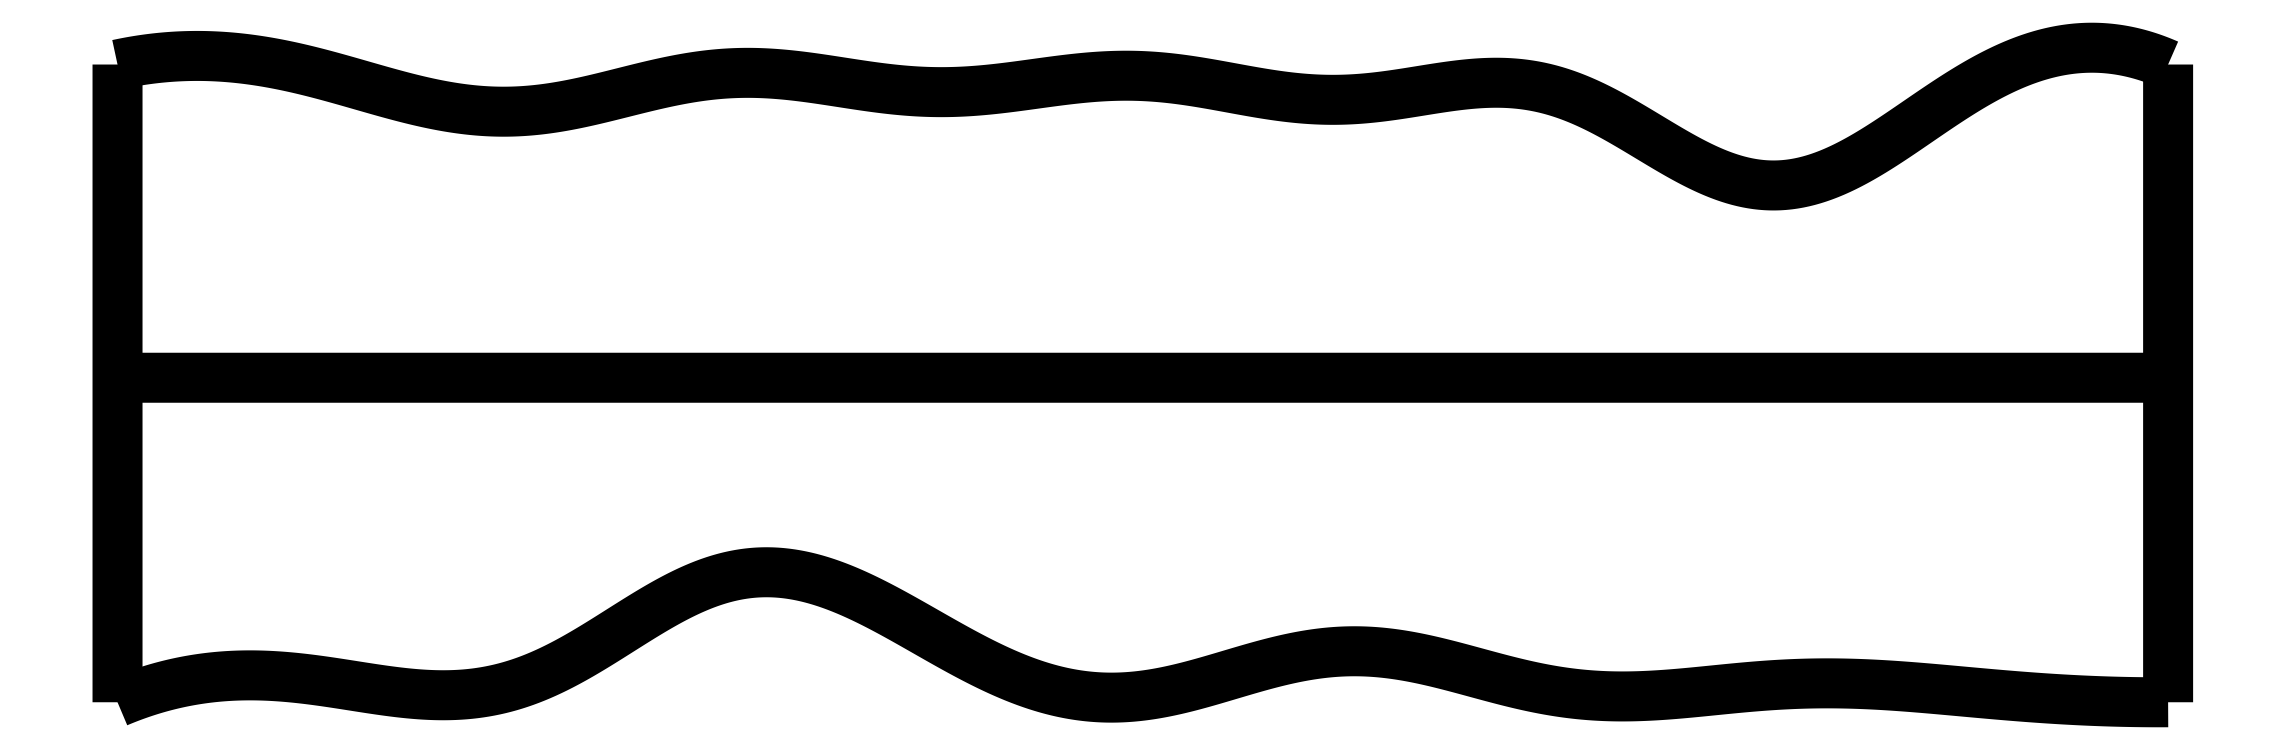
<metadata>
{"format":"dxf","ext":"dxf","renderer":"ezdxf+matplotlib","layout":"modelspace","background":"white","min_lineweight":24,"dpi":150}
</metadata>
<code>
0
SECTION
2
ENTITIES
0
SPLINE
8
0
70
4
71
5
72
16
73
10
74
0
42
1e-09
43
1e-10
44
1e-10
40
0
40
0
40
0
40
0
40
0
40
0
40
0.2
40
0.4
40
0.6
40
0.8
40
1
40
1
40
1
40
1
40
1
40
1
41
1
41
1
41
1
41
1
41
1
41
1
41
1
41
1
41
1
41
1
10
0
20
-0.055
30
0
10
0
20
0.0694
30
0
10
0
20
0.3182
30
0
10
0
20
0.6914
30
0
10
0
20
1.189
30
0
10
0
20
1.811
30
0
10
0
20
2.309
30
0
10
0
20
2.682
30
0
10
0
20
2.931
30
0
10
0
20
3.055
30
0
0
SPLINE
8
0
70
4
71
5
72
16
73
10
74
0
42
1e-09
43
1e-10
44
1e-10
40
0
40
0
40
0
40
0
40
0
40
0
40
0.2
40
0.4
40
0.6
40
0.8
40
1
40
1
40
1
40
1
40
1
40
1
41
1
41
1
41
1
41
1
41
1
41
1
41
1
41
1
41
1
41
1
10
10
20
-0.055
30
0
10
10
20
0.0694
30
0
10
10
20
0.3182
30
0
10
10
20
0.6914
30
0
10
10
20
1.189
30
0
10
10
20
1.811
30
0
10
10
20
2.309
30
0
10
10
20
2.682
30
0
10
10
20
2.931
30
0
10
10
20
3.055
30
0
0
SPLINE
8
0
70
4
71
5
72
16
73
10
74
0
42
1e-09
43
1e-10
44
1e-10
40
0
40
0
40
0
40
0
40
0
40
0
40
0.2
40
0.4
40
0.6
40
0.8
40
1
40
1
40
1
40
1
40
1
40
1
41
1
41
1
41
1
41
1
41
1
41
1
41
1
41
1
41
1
41
1
10
0
20
1.527
30
0
10
0.4
20
1.527
30
0
10
1.2
20
1.527
30
0
10
2.4
20
1.527
30
0
10
4
20
1.527
30
0
10
6
20
1.527
30
0
10
7.6
20
1.528
30
0
10
8.8
20
1.528
30
0
10
9.6
20
1.528
30
0
10
10
20
1.527
30
0
0
SPLINE
8
0
70
4
71
5
72
61
73
55
74
0
42
1e-09
43
1e-10
44
1e-10
40
0
40
0
40
0
40
0
40
0
40
0
40
0.02
40
0.04
40
0.06
40
0.08
40
0.1
40
0.12
40
0.14
40
0.16
40
0.18
40
0.2
40
0.22
40
0.24
40
0.26
40
0.28
40
0.3
40
0.32
40
0.34
40
0.36
40
0.38
40
0.4
40
0.42
40
0.44
40
0.46
40
0.48
40
0.5
40
0.52
40
0.54
40
0.56
40
0.58
40
0.6
40
0.62
40
0.64
40
0.66
40
0.68
40
0.7
40
0.72
40
0.74
40
0.76
40
0.78
40
0.8
40
0.82
40
0.84
40
0.86
40
0.88
40
0.9
40
0.92
40
0.94
40
0.96
40
0.98
40
1
40
1
40
1
40
1
40
1
40
1
41
1
41
1
41
1
41
1
41
1
41
1
41
1
41
1
41
1
41
1
41
1
41
1
41
1
41
1
41
1
41
1
41
1
41
1
41
1
41
1
41
1
41
1
41
1
41
1
41
1
41
1
41
1
41
1
41
1
41
1
41
1
41
1
41
1
41
1
41
1
41
1
41
1
41
1
41
1
41
1
41
1
41
1
41
1
41
1
41
1
41
1
41
1
41
1
41
1
41
1
41
1
41
1
41
1
41
1
41
1
10
0
20
-0.055
30
0
10
0.03952
20
-0.03828
30
0
10
0.1187
20
-0.007542
30
0
10
0.2381
20
0.03042
30
0
10
0.3982
20
0.06477
30
0
10
0.6001
20
0.0814
30
0
10
0.8036
20
0.07436
30
0
10
1.008
20
0.04897
30
0
10
1.213
20
0.01423
30
0
10
1.418
20
-0.01638
30
0
10
1.621
20
-0.02824
30
0
10
1.821
20
-0.008785
30
0
10
2.019
20
0.04928
30
0
10
2.213
20
0.1446
30
0
10
2.405
20
0.2643
30
0
10
2.596
20
0.389
30
0
10
2.787
20
0.4971
30
0
10
2.98
20
0.5689
30
0
10
3.175
20
0.5915
30
0
10
3.372
20
0.5631
30
0
10
3.571
20
0.4908
30
0
10
3.772
20
0.388
30
0
10
3.972
20
0.2713
30
0
10
4.172
20
0.1575
30
0
10
4.371
20
0.06124
30
0
10
4.57
20
-0.00644
30
0
10
4.768
20
-0.03882
30
0
10
4.967
20
-0.03437
30
0
10
5.166
20
0.002498
30
0
10
5.366
20
0.06017
30
0
10
5.566
20
0.1228
30
0
10
5.767
20
0.1739
30
0
10
5.967
20
0.2
30
0
10
6.168
20
0.1939
30
0
10
6.368
20
0.1589
30
0
10
6.569
20
0.1057
30
0
10
6.769
20
0.04855
30
0
10
6.97
20
0.001496
30
0
10
7.171
20
-0.02549
30
0
10
7.373
20
-0.03065
30
0
10
7.575
20
-0.01863
30
0
10
7.778
20
0.002424
30
0
10
7.98
20
0.02338
30
0
10
8.182
20
0.03673
30
0
10
8.385
20
0.0394
30
0
10
8.587
20
0.03183
30
0
10
8.788
20
0.01677
30
0
10
8.99
20
-0.001958
30
0
10
9.192
20
-0.02054
30
0
10
9.394
20
-0.03641
30
0
10
9.596
20
-0.04808
30
0
10
9.757
20
-0.05345
30
0
10
9.879
20
-0.05514
30
0
10
9.96
20
-0.05522
30
0
10
10
20
-0.055
30
0
0
SPLINE
8
0
70
4
71
5
72
61
73
55
74
0
42
1e-09
43
1e-10
44
1e-10
40
0
40
0
40
0
40
0
40
0
40
0
40
0.02
40
0.04
40
0.06
40
0.08
40
0.1
40
0.12
40
0.14
40
0.16
40
0.18
40
0.2
40
0.22
40
0.24
40
0.26
40
0.28
40
0.3
40
0.32
40
0.34
40
0.36
40
0.38
40
0.4
40
0.42
40
0.44
40
0.46
40
0.48
40
0.5
40
0.52
40
0.54
40
0.56
40
0.58
40
0.6
40
0.62
40
0.64
40
0.66
40
0.68
40
0.7
40
0.72
40
0.74
40
0.76
40
0.78
40
0.8
40
0.82
40
0.84
40
0.86
40
0.88
40
0.9
40
0.92
40
0.94
40
0.96
40
0.98
40
1
40
1
40
1
40
1
40
1
40
1
41
1
41
1
41
1
41
1
41
1
41
1
41
1
41
1
41
1
41
1
41
1
41
1
41
1
41
1
41
1
41
1
41
1
41
1
41
1
41
1
41
1
41
1
41
1
41
1
41
1
41
1
41
1
41
1
41
1
41
1
41
1
41
1
41
1
41
1
41
1
41
1
41
1
41
1
41
1
41
1
41
1
41
1
41
1
41
1
41
1
41
1
41
1
41
1
41
1
41
1
41
1
41
1
41
1
41
1
41
1
10
0
20
3.055
30
0
10
0.04054
20
3.064
30
0
10
0.1216
20
3.079
30
0
10
0.2431
20
3.095
30
0
10
0.4048
20
3.102
30
0
10
0.6068
20
3.089
30
0
10
0.8084
20
3.056
30
0
10
1.01
20
3.006
30
0
10
1.211
20
2.947
30
0
10
1.412
20
2.889
30
0
10
1.613
20
2.843
30
0
10
1.813
20
2.82
30
0
10
2.014
20
2.824
30
0
10
2.214
20
2.855
30
0
10
2.415
20
2.905
30
0
10
2.615
20
2.958
30
0
10
2.816
20
3
30
0
10
3.017
20
3.02
30
0
10
3.218
20
3.013
30
0
10
3.42
20
2.987
30
0
10
3.622
20
2.953
30
0
10
3.824
20
2.925
30
0
10
4.026
20
2.915
30
0
10
4.228
20
2.927
30
0
10
4.43
20
2.954
30
0
10
4.632
20
2.984
30
0
10
4.834
20
3.004
30
0
10
5.035
20
3.002
30
0
10
5.236
20
2.978
30
0
10
5.437
20
2.94
30
0
10
5.638
20
2.902
30
0
10
5.84
20
2.879
30
0
10
6.042
20
2.881
30
0
10
6.246
20
2.907
30
0
10
6.449
20
2.944
30
0
10
6.652
20
2.971
30
0
10
6.853
20
2.969
30
0
10
7.052
20
2.924
30
0
10
7.249
20
2.834
30
0
10
7.444
20
2.717
30
0
10
7.637
20
2.596
30
0
10
7.829
20
2.5
30
0
10
8.021
20
2.452
30
0
10
8.213
20
2.466
30
0
10
8.407
20
2.537
30
0
10
8.601
20
2.652
30
0
10
8.796
20
2.789
30
0
10
8.993
20
2.924
30
0
10
9.191
20
3.038
30
0
10
9.391
20
3.115
30
0
10
9.592
20
3.148
30
0
10
9.755
20
3.136
30
0
10
9.877
20
3.104
30
0
10
9.959
20
3.073
30
0
10
10
20
3.055
30
0
0
ENDSEC
0
EOF

</code>
